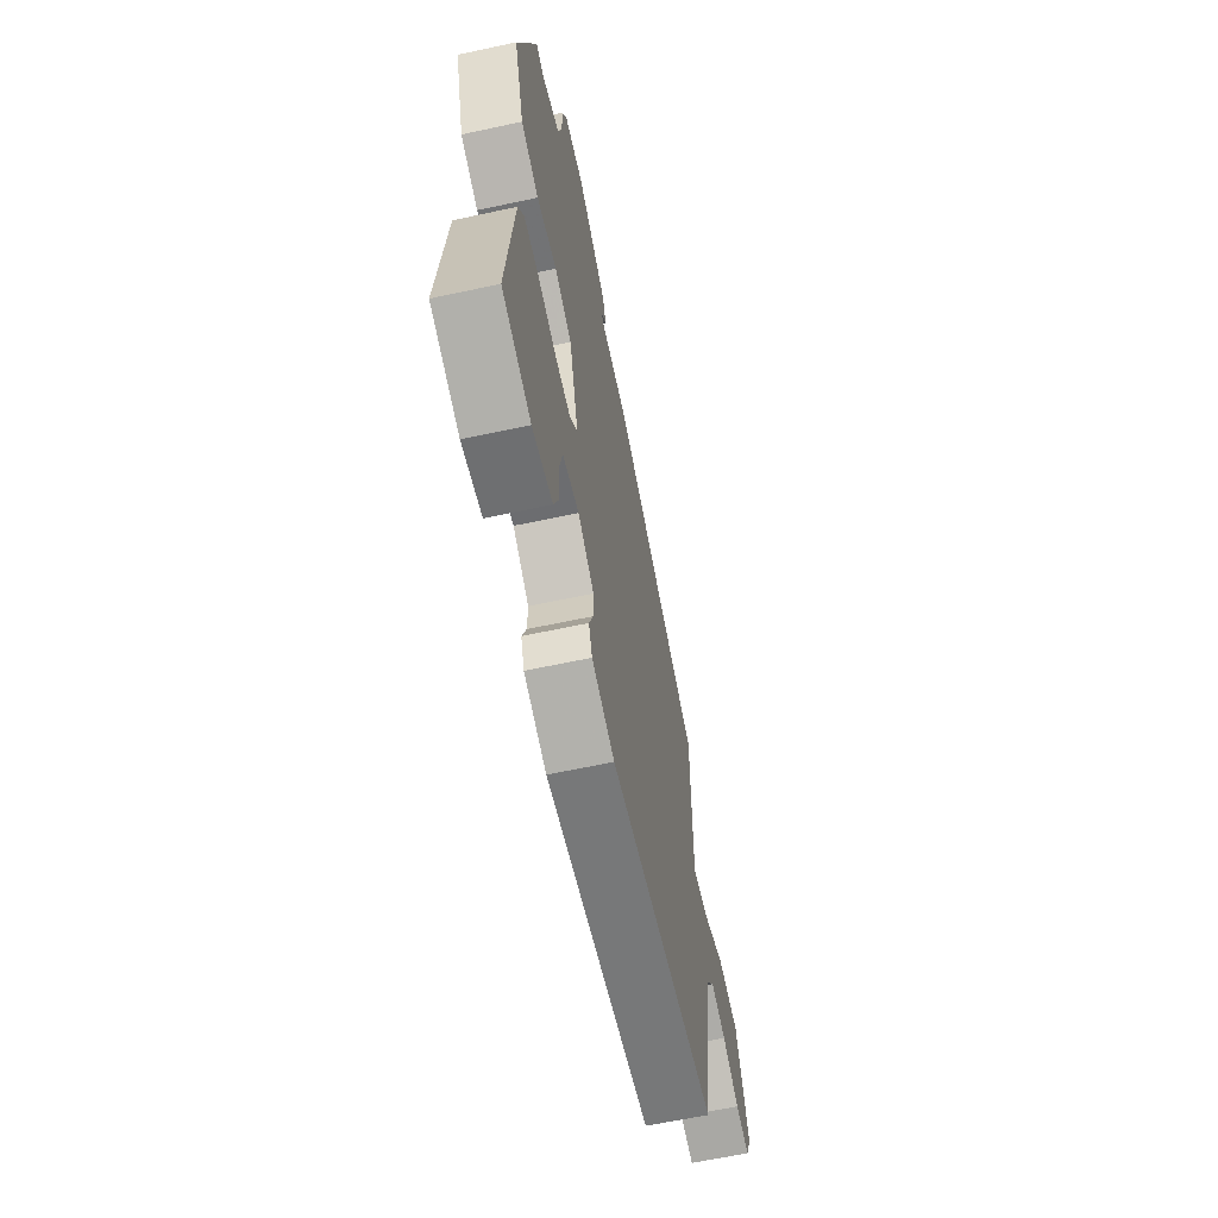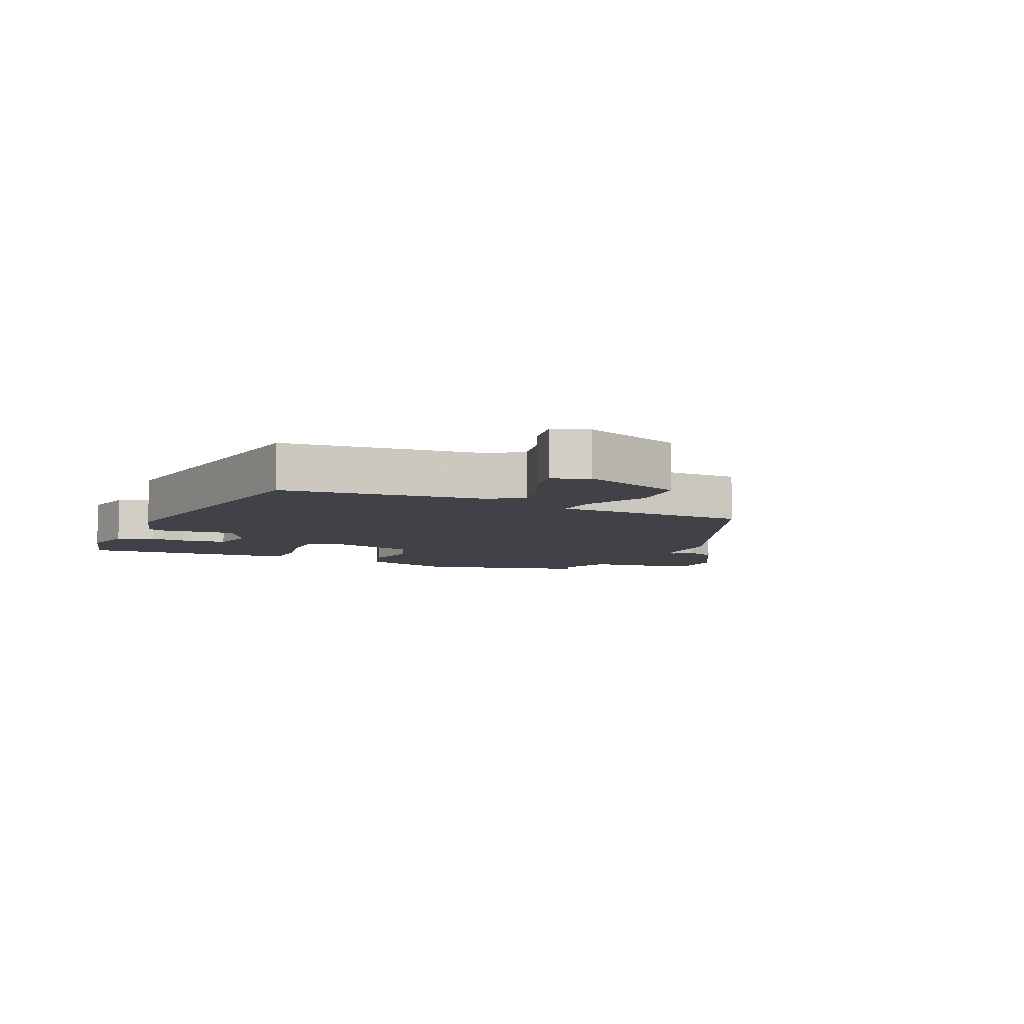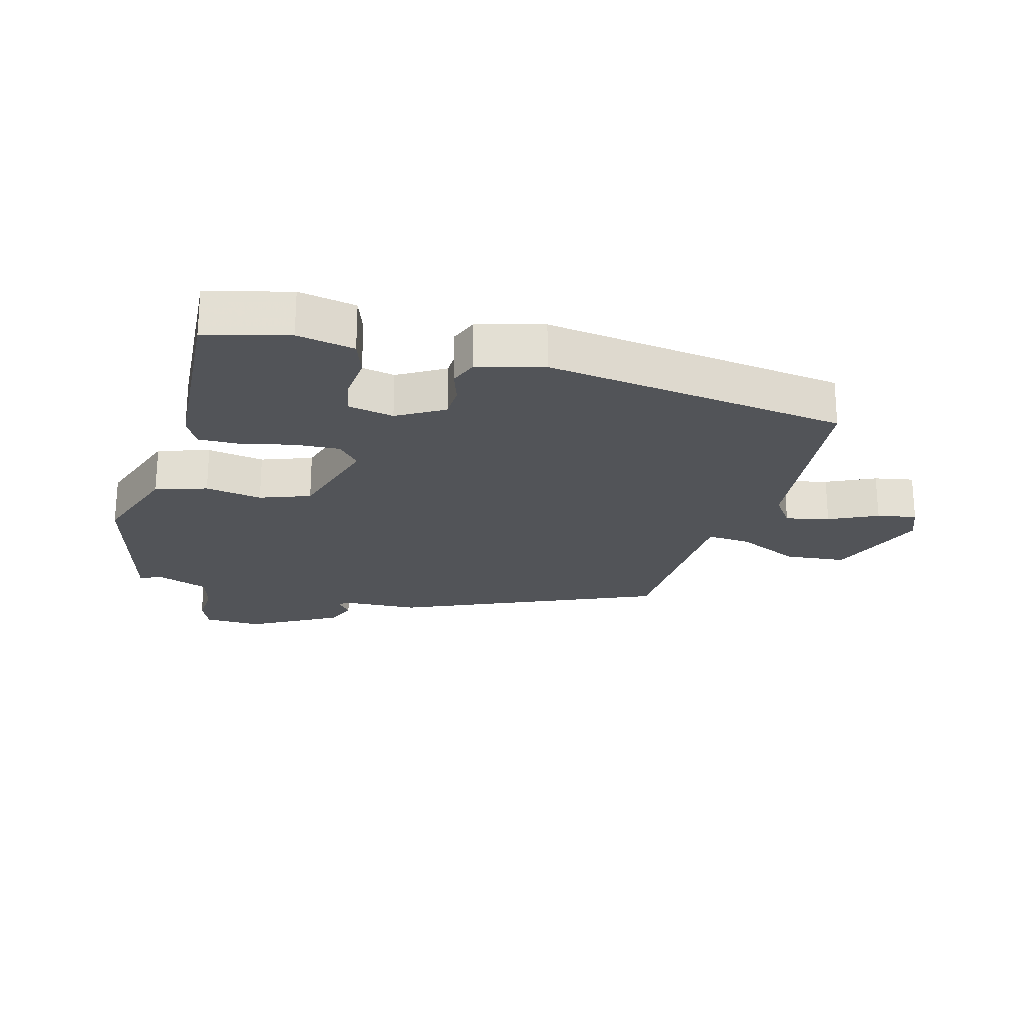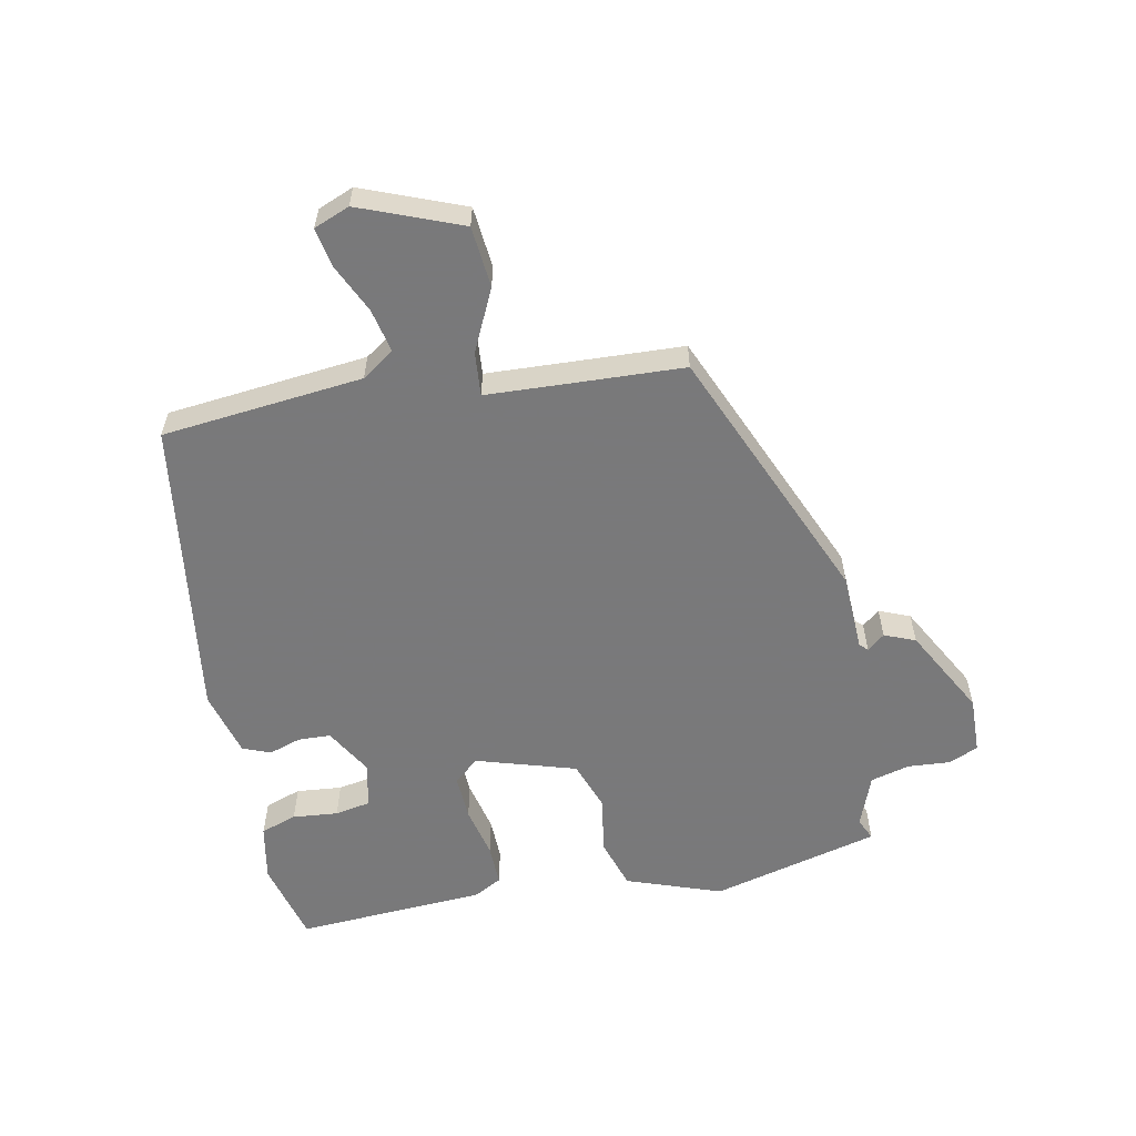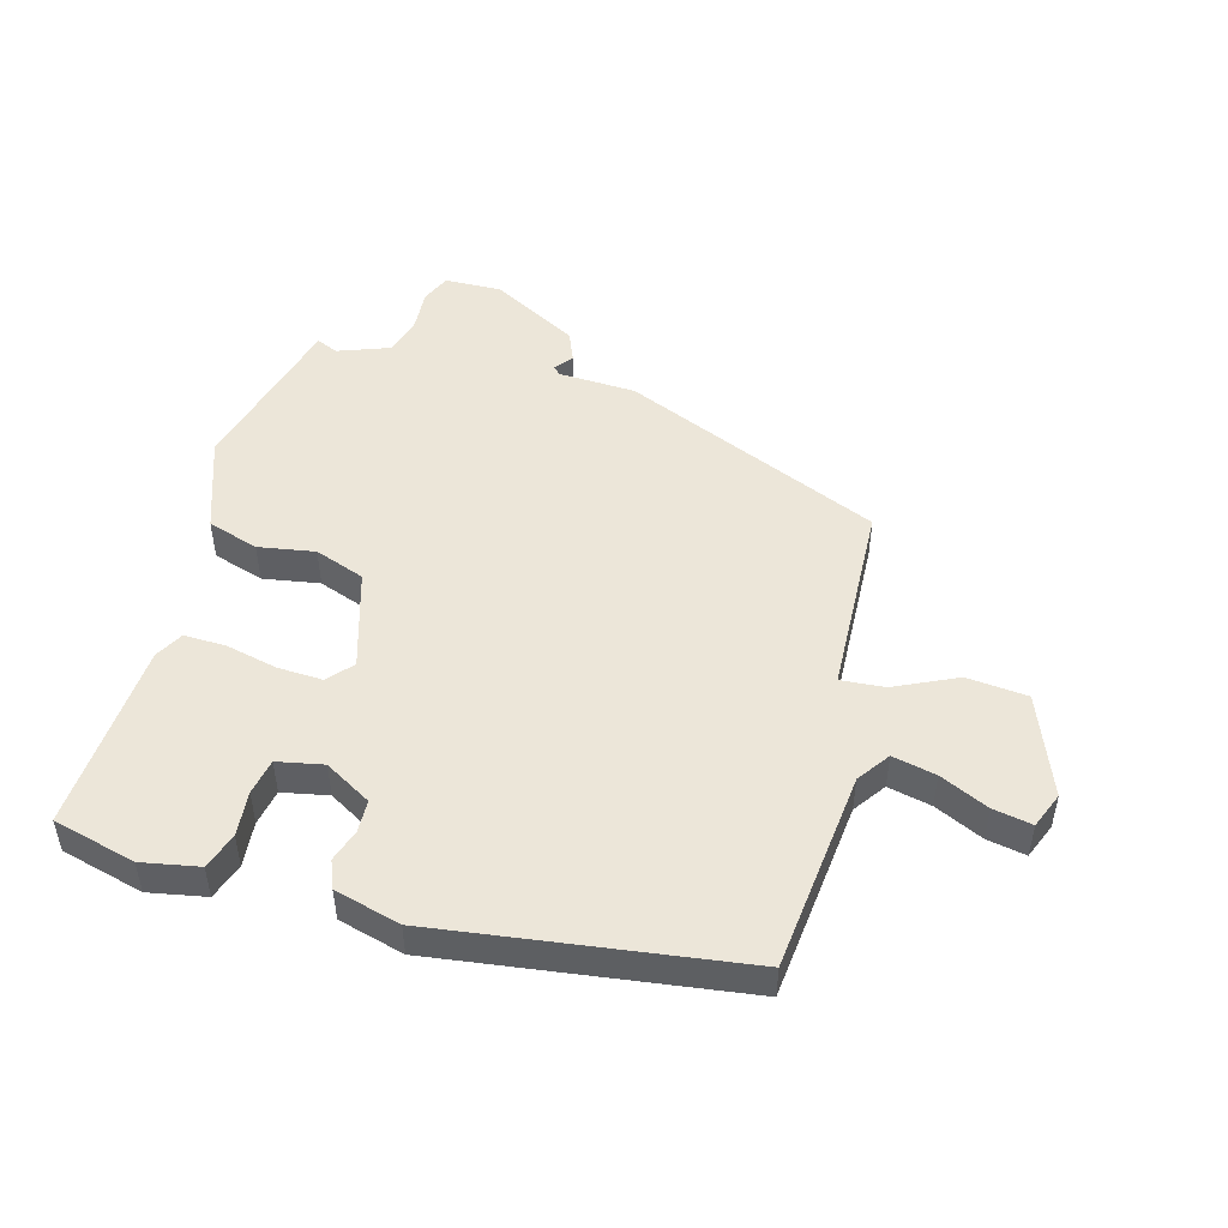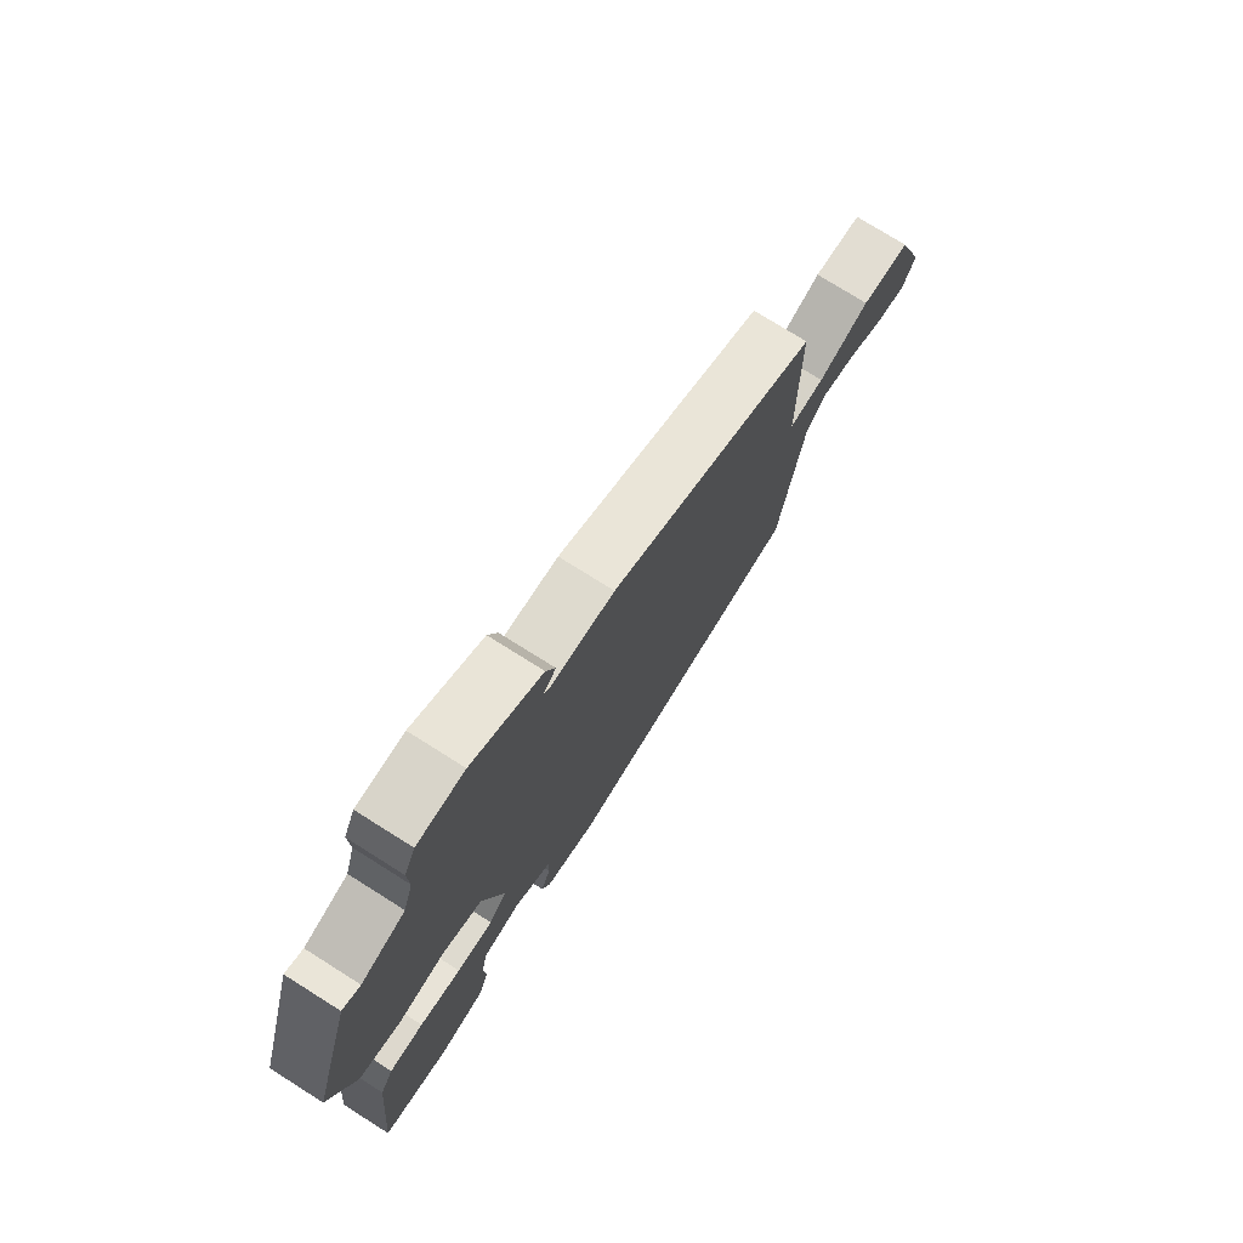
<metadata>
{"format":"obj","ext":"obj","renderer":"f3d","projection":"perspective","resolution":1024,"background":"white","views":[{"elev":-62.9,"azim":102.3,"up":"+Z"},{"elev":-6.8,"azim":-116.6,"up":"+Y"},{"elev":-22.9,"azim":162.7,"up":"+Y"},{"elev":-57.8,"azim":-81.0,"up":"+Y"},{"elev":48.9,"azim":-166.6,"up":"+Y"},{"elev":75.6,"azim":122.2,"up":"+Z"}]}
</metadata>
<code>
v -0.494 0.07 -0.481
v -0.54 0.07 -0.161
v -0.578 0.07 -0.111
v -0.647 0.07 -0.129
v -0.723 0.07 -0.168
v -0.785 0.07 -0.182
v -0.81 0.07 -0.126
v -0.753 0.07 0.038
v -0.656 0.07 0.051
v -0.555 0.07 0.008
v -0.485 0.07 0.005
v -0.484 0.07 0.139
v -0.483 0.07 0.317
v -0.075 0.07 0.51
v 0.049 0.07 0.52
v 0.061 0.07 0.533
v 0.037 0.07 0.56
v 0.055 0.07 0.61
v 0.192 0.07 0.692
v 0.284 0.07 0.693
v 0.306 0.07 0.646
v 0.304 0.07 0.579
v 0.323 0.07 0.517
v 0.408 0.07 0.489
v 0.442 0.07 0.506
v 0.522 0.07 0.24
v 0.474 0.07 0.086
v 0.393 0.07 0.057
v 0.302 0.07 0.069
v 0.223 0.07 0.037
v 0.181 0.07 -0.124
v 0.217 0.07 -0.162
v 0.289 0.07 -0.156
v 0.371 0.07 -0.134
v 0.438 0.07 -0.13
v 0.464 0.07 -0.174
v 0.494 0.07 -0.478
v 0.363 0.07 -0.517
v 0.271 0.07 -0.503
v 0.249 0.07 -0.446
v 0.253 0.07 -0.373
v 0.24 0.07 -0.316
v 0.166 0.07 -0.304
v 0.093 0.07 -0.35
v 0.093 0.07 -0.402
v 0.112 0.07 -0.453
v 0.096 0.07 -0.498
v -0.008 0.07 -0.53
v -0.494 0 -0.481
v -0.54 0 -0.161
v -0.578 0 -0.111
v -0.647 0 -0.129
v -0.723 0 -0.168
v -0.785 0 -0.182
v -0.81 0 -0.126
v -0.753 0 0.038
v -0.656 0 0.051
v -0.555 0 0.008
v -0.485 0 0.005
v -0.484 0 0.139
v -0.483 0 0.317
v -0.075 0 0.51
v 0.049 0 0.52
v 0.061 0 0.533
v 0.037 0 0.56
v 0.055 0 0.61
v 0.192 0 0.692
v 0.284 0 0.693
v 0.306 0 0.646
v 0.304 0 0.579
v 0.323 0 0.517
v 0.408 0 0.489
v 0.442 0 0.506
v 0.522 0 0.24
v 0.474 0 0.086
v 0.393 0 0.057
v 0.302 0 0.069
v 0.223 0 0.037
v 0.181 0 -0.124
v 0.217 0 -0.162
v 0.289 0 -0.156
v 0.371 0 -0.134
v 0.438 0 -0.13
v 0.464 0 -0.174
v 0.494 0 -0.478
v 0.363 0 -0.517
v 0.271 0 -0.503
v 0.249 0 -0.446
v 0.253 0 -0.373
v 0.24 0 -0.316
v 0.166 0 -0.304
v 0.093 0 -0.35
v 0.093 0 -0.402
v 0.112 0 -0.453
v 0.096 0 -0.498
v -0.008 0 -0.53
f 48 1 2
f 47 48 2
f 46 47 2
f 45 46 2
f 44 45 2 3
f 43 44 3
f 42 43 3
f 39 40 41
f 38 39 41
f 37 38 41
f 36 37 41
f 35 36 41
f 34 35 41
f 33 34 41
f 32 33 41 42
f 31 32 42 3
f 27 28 29
f 26 27 29
f 25 26 29
f 24 25 29
f 23 24 29 30
f 30 31 3
f 23 30 3
f 22 23 3
f 20 21 22
f 19 20 22
f 18 19 22
f 17 18 22
f 16 17 22
f 12 13 14 15
f 11 12 15
f 8 9 10
f 7 8 10
f 6 7 10
f 5 6 10
f 4 5 10
f 4 10 11
f 3 4 11
f 22 3 11 15
f 15 16 22
f 50 49 96
f 50 96 95
f 50 95 94
f 50 94 93
f 51 50 93 92
f 51 92 91
f 51 91 90
f 89 88 87
f 89 87 86
f 89 86 85
f 89 85 84
f 89 84 83
f 89 83 82
f 89 82 81
f 90 89 81 80
f 51 90 80 79
f 77 76 75
f 77 75 74
f 77 74 73
f 77 73 72
f 78 77 72 71
f 51 79 78
f 51 78 71
f 51 71 70
f 70 69 68
f 70 68 67
f 70 67 66
f 70 66 65
f 70 65 64
f 63 62 61 60
f 63 60 59
f 58 57 56
f 58 56 55
f 58 55 54
f 58 54 53
f 58 53 52
f 59 58 52
f 59 52 51
f 63 59 51 70
f 70 64 63
f 1 49 50 2
f 2 50 51 3
f 3 51 52 4
f 4 52 53 5
f 5 53 54 6
f 6 54 55 7
f 7 55 56 8
f 8 56 57 9
f 9 57 58 10
f 10 58 59 11
f 11 59 60 12
f 12 60 61 13
f 13 61 62 14
f 14 62 63 15
f 15 63 64 16
f 16 64 65 17
f 17 65 66 18
f 18 66 67 19
f 19 67 68 20
f 20 68 69 21
f 21 69 70 22
f 22 70 71 23
f 23 71 72 24
f 24 72 73 25
f 25 73 74 26
f 26 74 75 27
f 27 75 76 28
f 28 76 77 29
f 29 77 78 30
f 30 78 79 31
f 31 79 80 32
f 32 80 81 33
f 33 81 82 34
f 34 82 83 35
f 35 83 84 36
f 36 84 85 37
f 37 85 86 38
f 38 86 87 39
f 39 87 88 40
f 40 88 89 41
f 41 89 90 42
f 42 90 91 43
f 43 91 92 44
f 44 92 93 45
f 45 93 94 46
f 46 94 95 47
f 47 95 96 48
f 48 96 49 1

</code>
